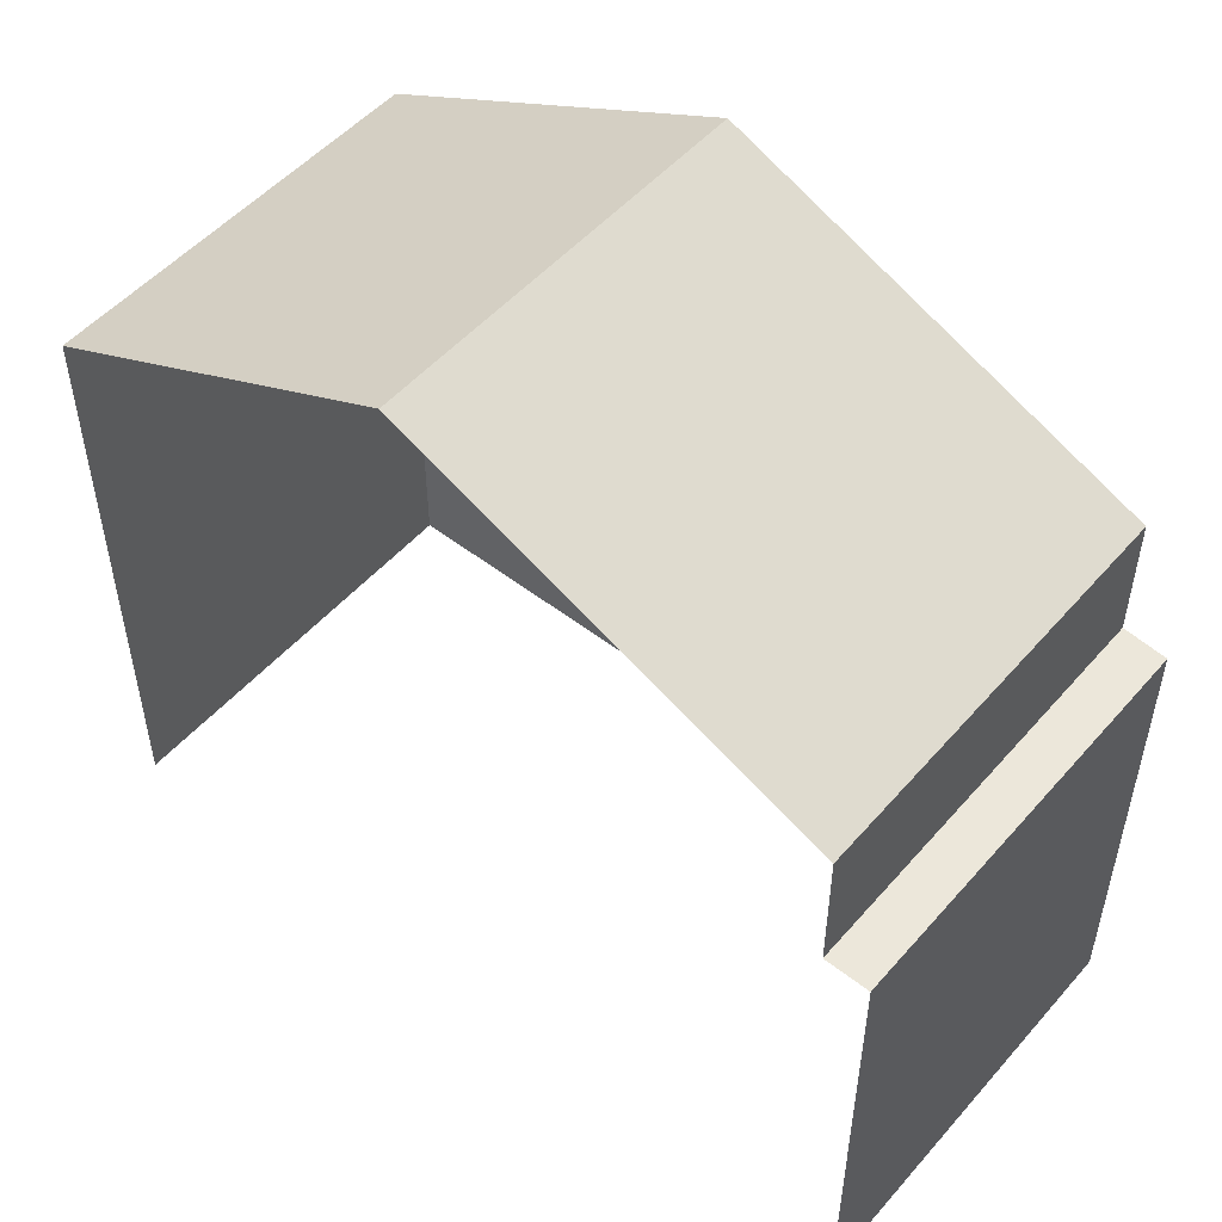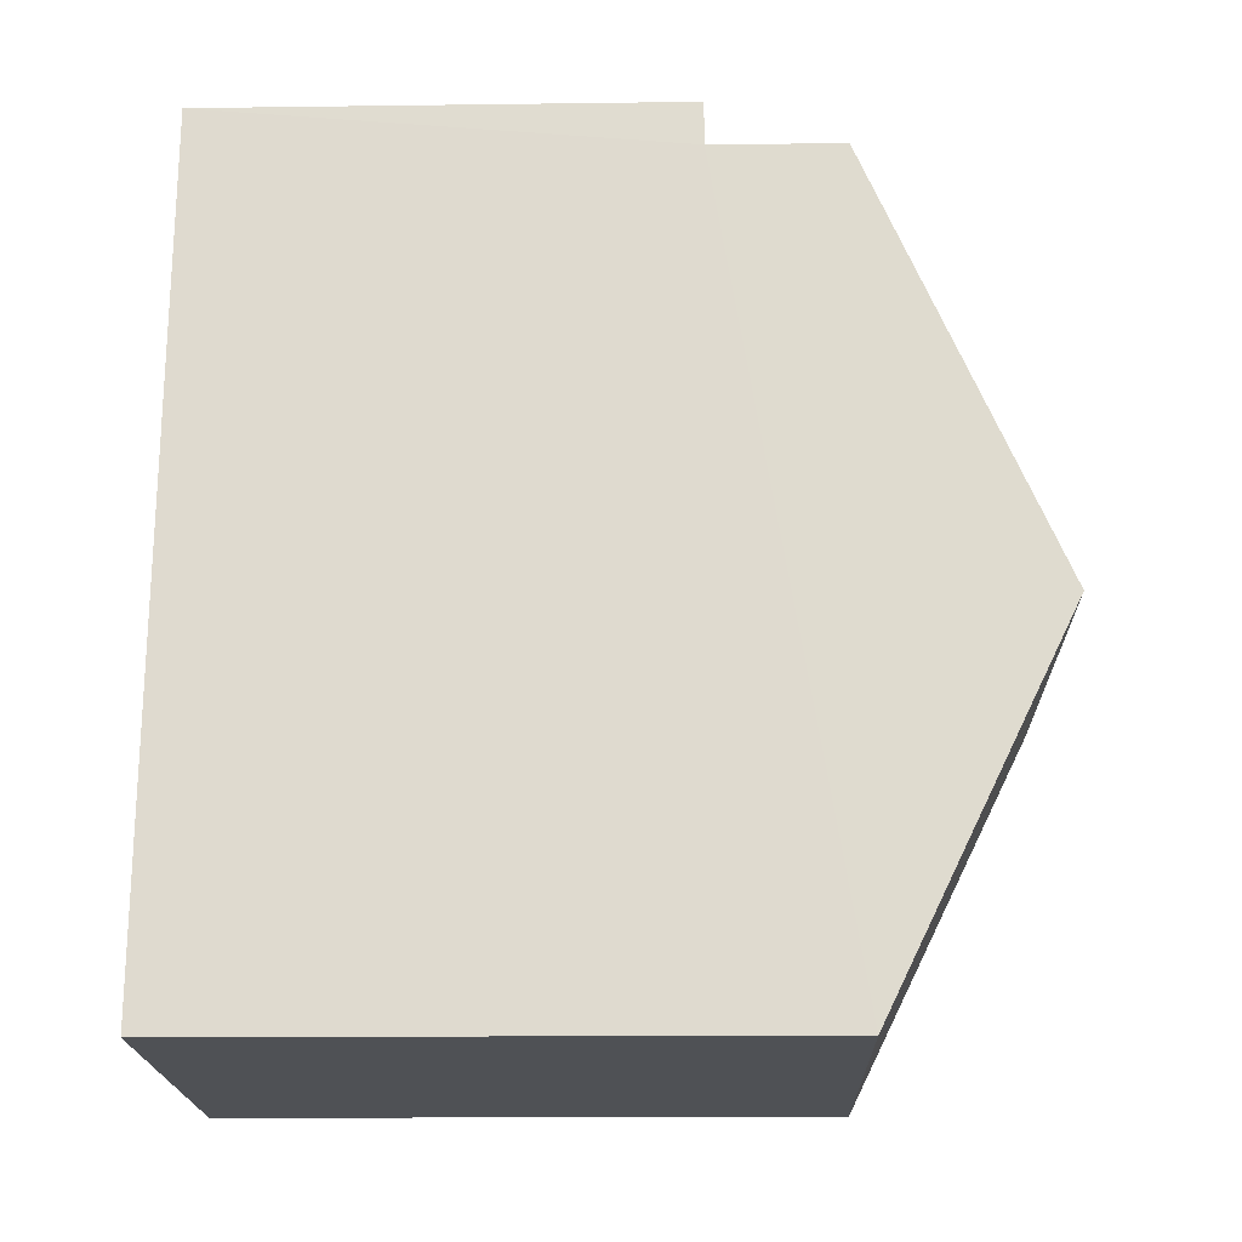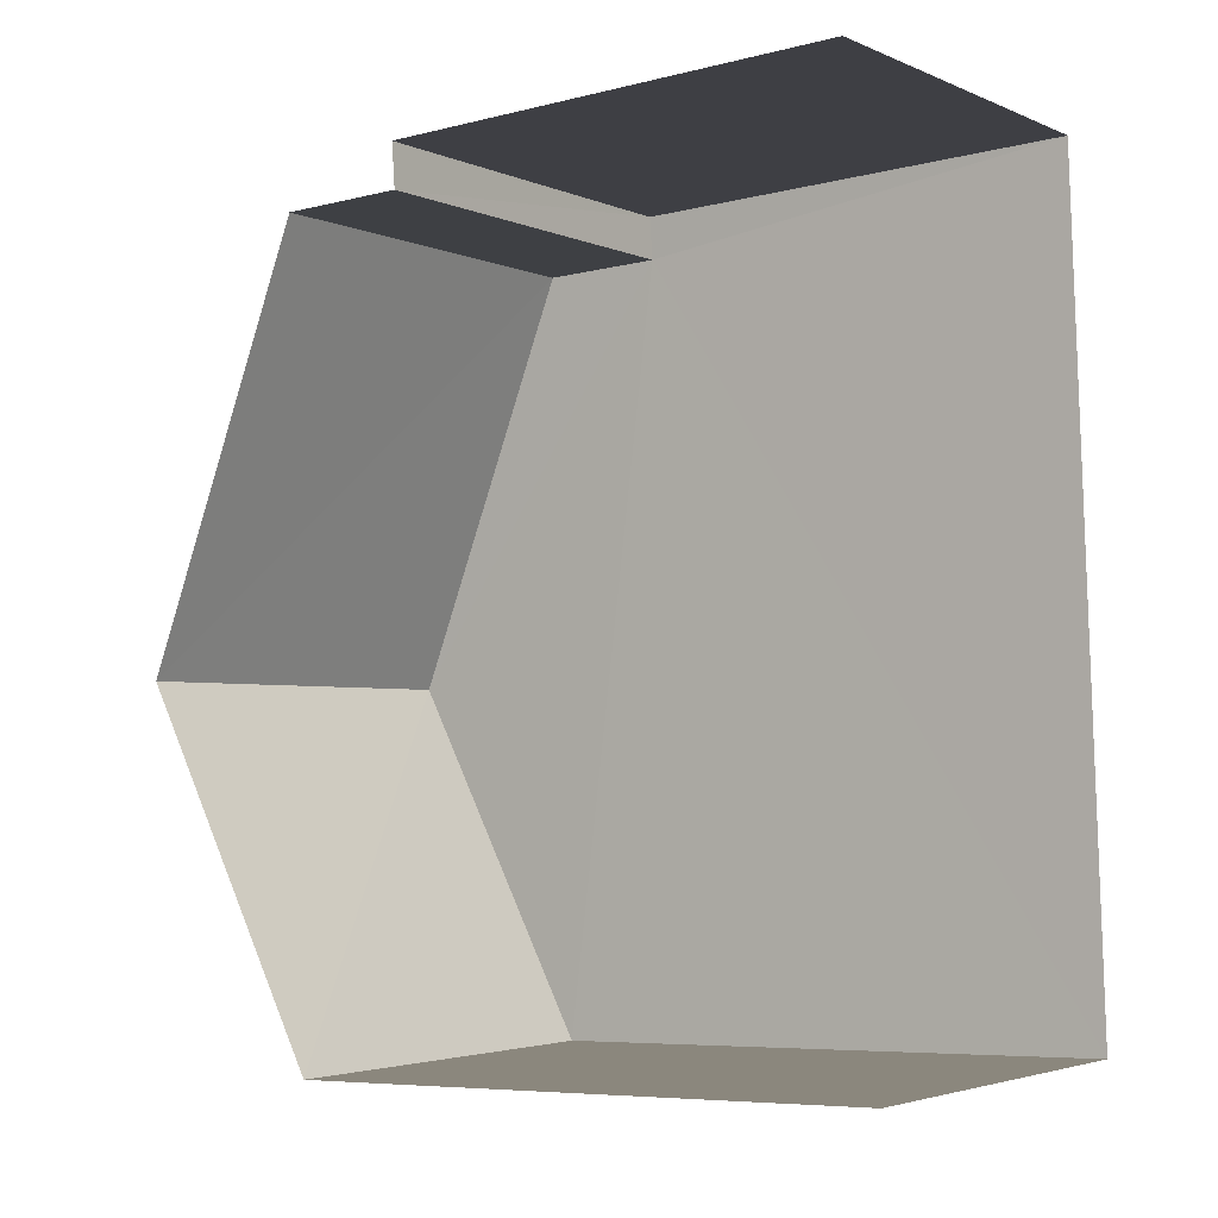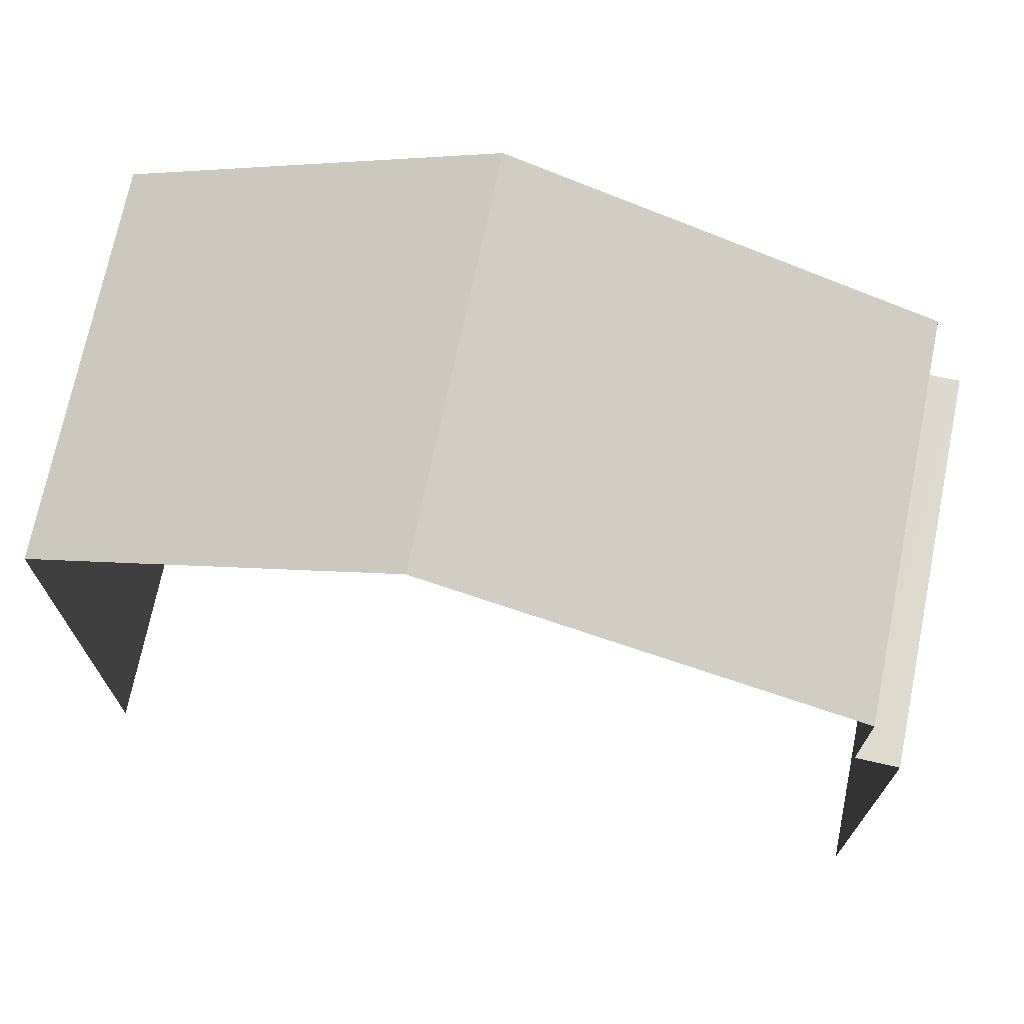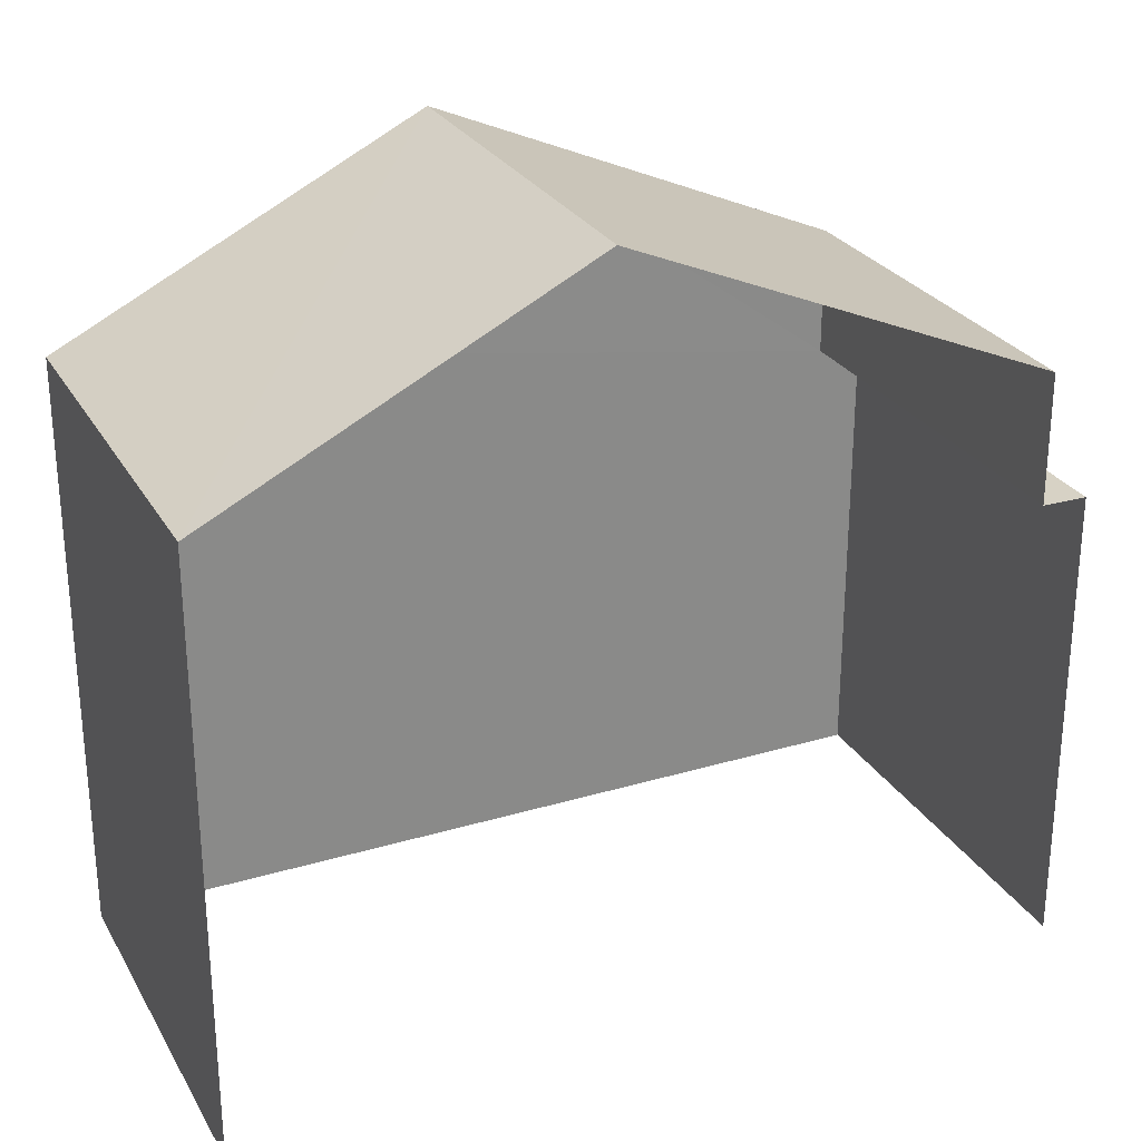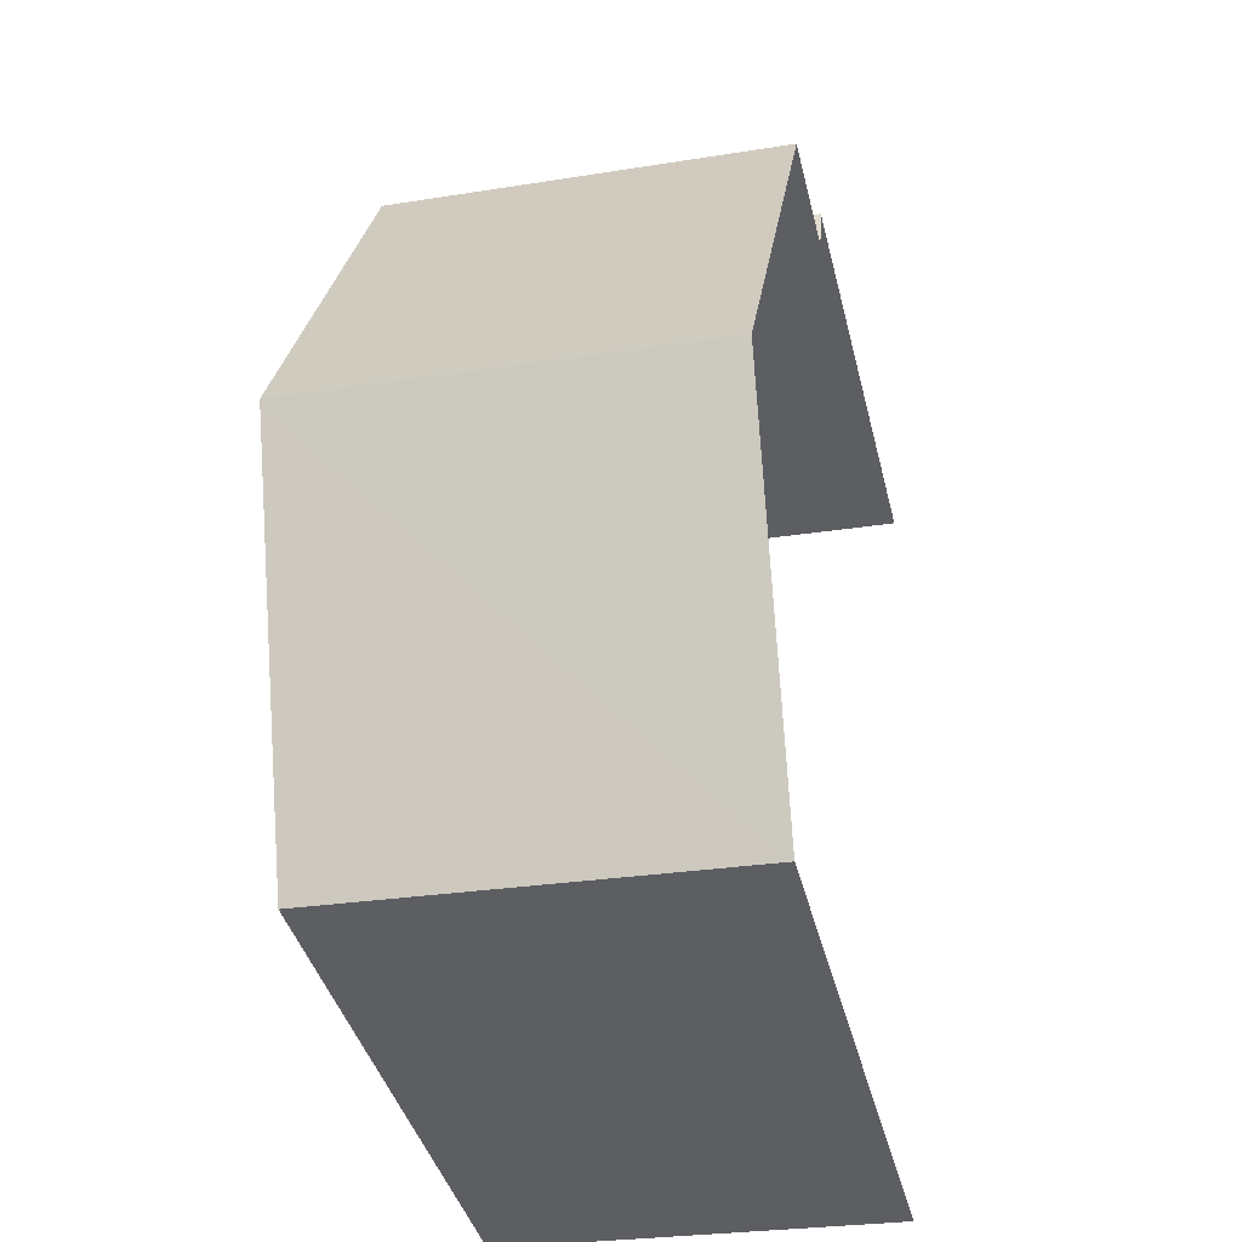
<metadata>
{"format":"obj","ext":"obj","renderer":"f3d","projection":"perspective","resolution":1024,"background":"white","views":[{"elev":51.7,"azim":127.1,"up":"+Z"},{"elev":-17.1,"azim":-88.6,"up":"+Y"},{"elev":-6.7,"azim":125.9,"up":"+Y"},{"elev":71.3,"azim":98.8,"up":"+Z"},{"elev":27.1,"azim":62.7,"up":"+Z"},{"elev":-39.3,"azim":13.2,"up":"+Y"}]}
</metadata>
<code>
v -3.737e+05 -1.044e+05 24.54
v -3.737e+05 -1.044e+05 24.54
v -3.737e+05 -1.044e+05 24.54
v -3.737e+05 -1.044e+05 24.54
v -3.737e+05 -1.044e+05 30.16
v -3.737e+05 -1.044e+05 30.16
v -3.737e+05 -1.044e+05 30.16
v -3.737e+05 -1.044e+05 30.16
v -3.737e+05 -1.044e+05 33.89
v -3.737e+05 -1.044e+05 31.7
v -3.737e+05 -1.044e+05 33.89
v -3.737e+05 -1.044e+05 31.7
v -3.737e+05 -1.044e+05 31.7
v -3.737e+05 -1.044e+05 31.7
f 1 2 3
f 1 4 2
f 11 10 5
f 14 11 5
f 10 2 5
f 5 2 4
f 5 4 6
f 5 6 7
f 8 5 7
f 9 10 11
f 9 12 10
f 11 13 9
f 11 14 13
f 10 3 2
f 10 12 3
f 5 13 14
f 5 8 13
f 12 9 8
f 12 8 3
f 9 13 8
f 3 8 1
f 1 8 7
f 6 4 1
f 7 6 1

</code>
